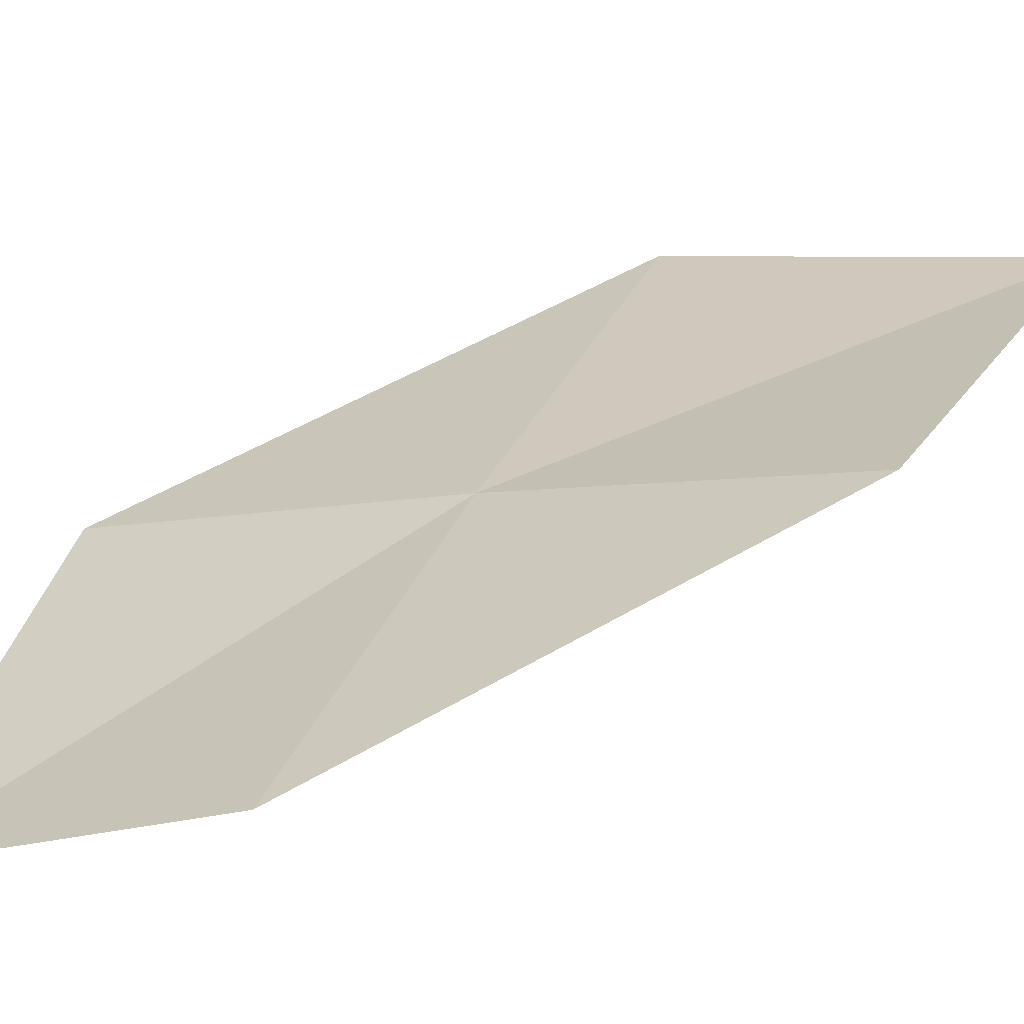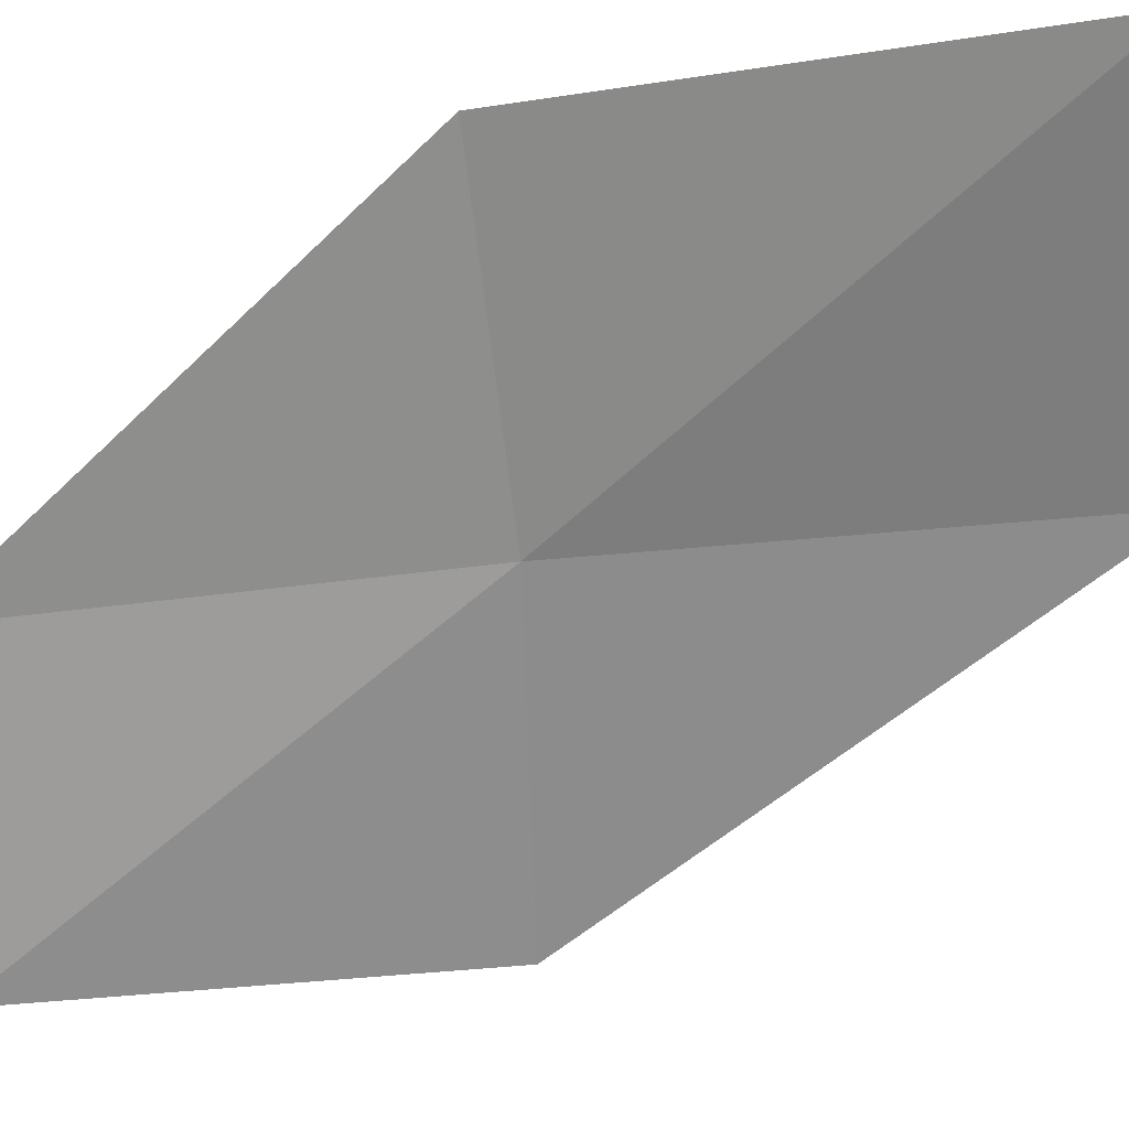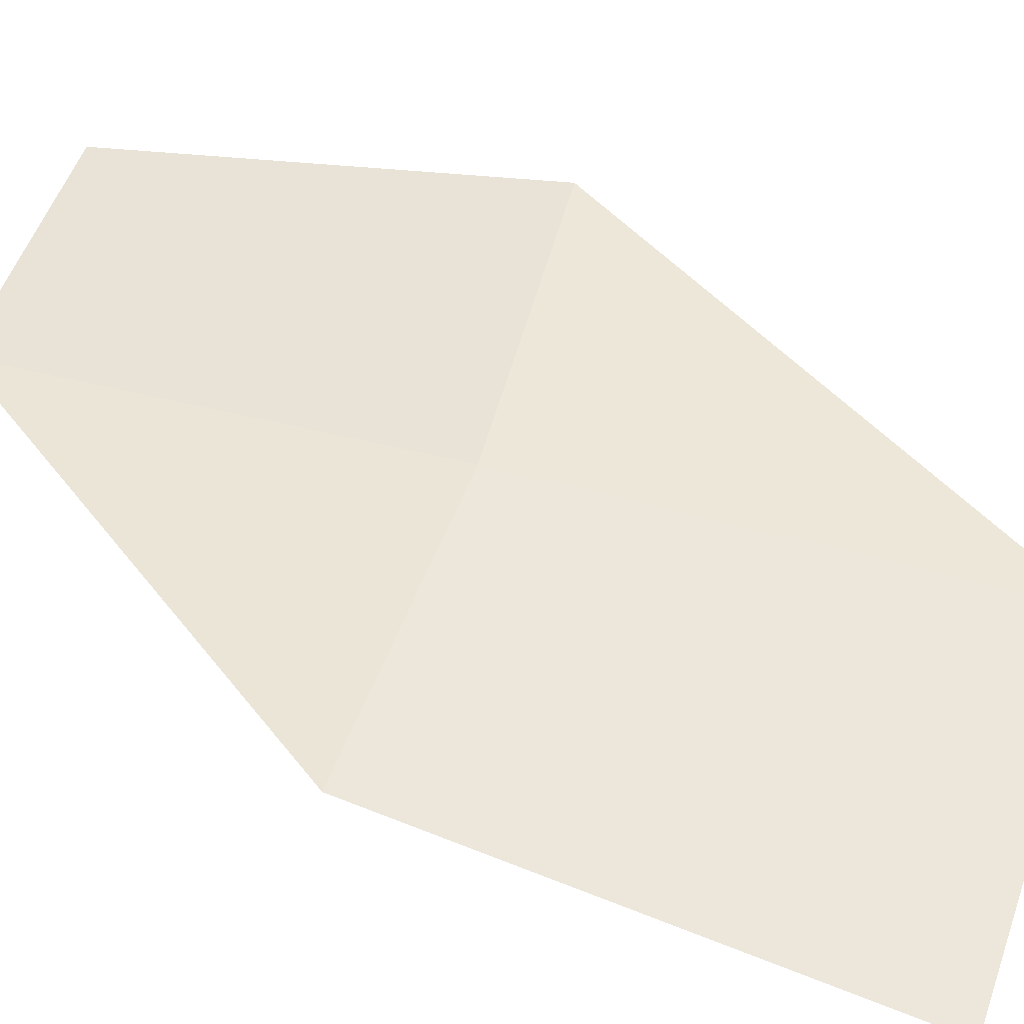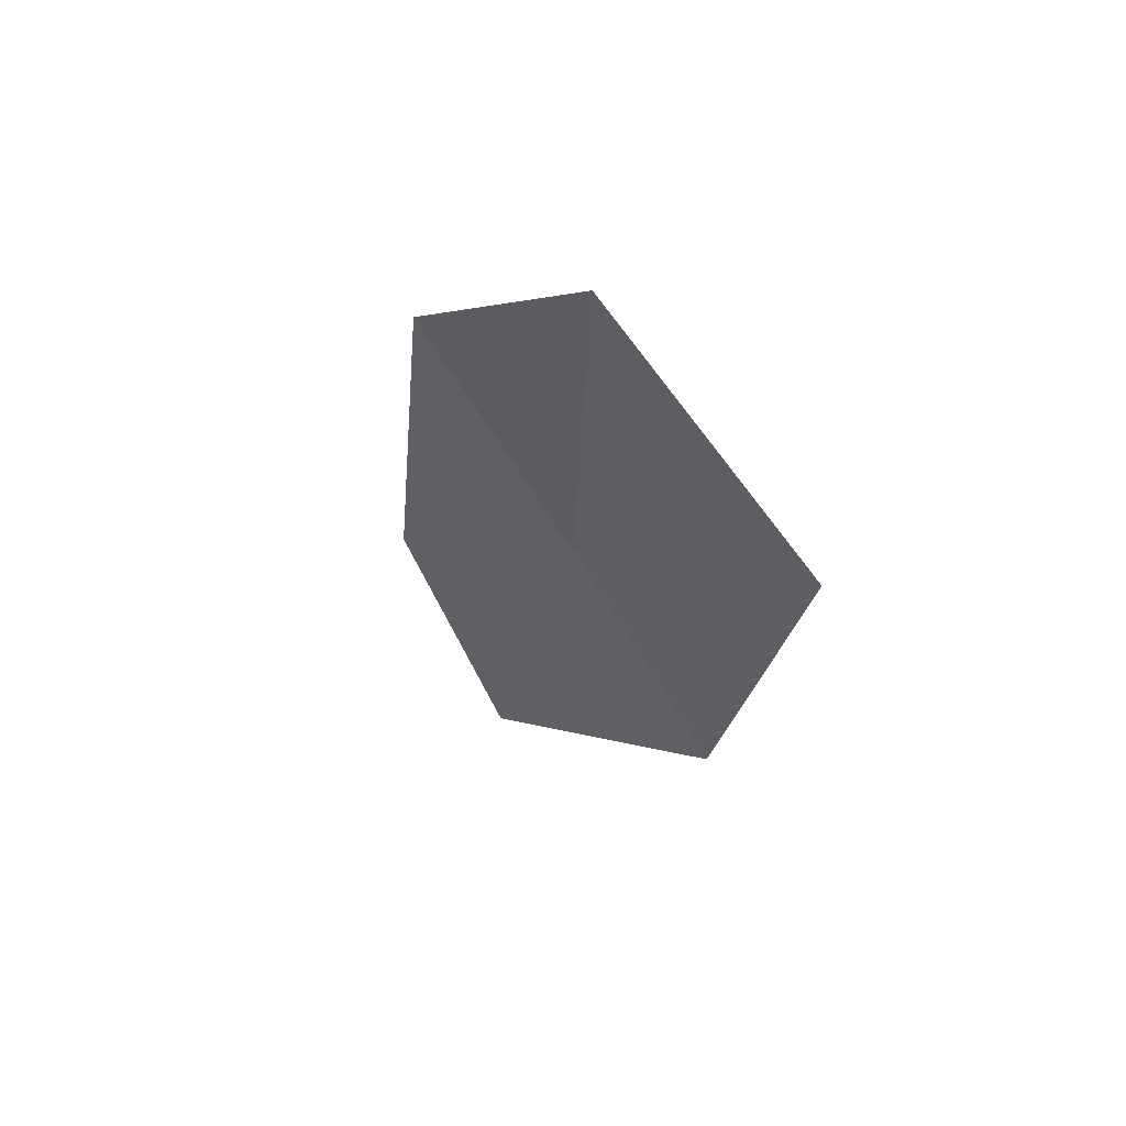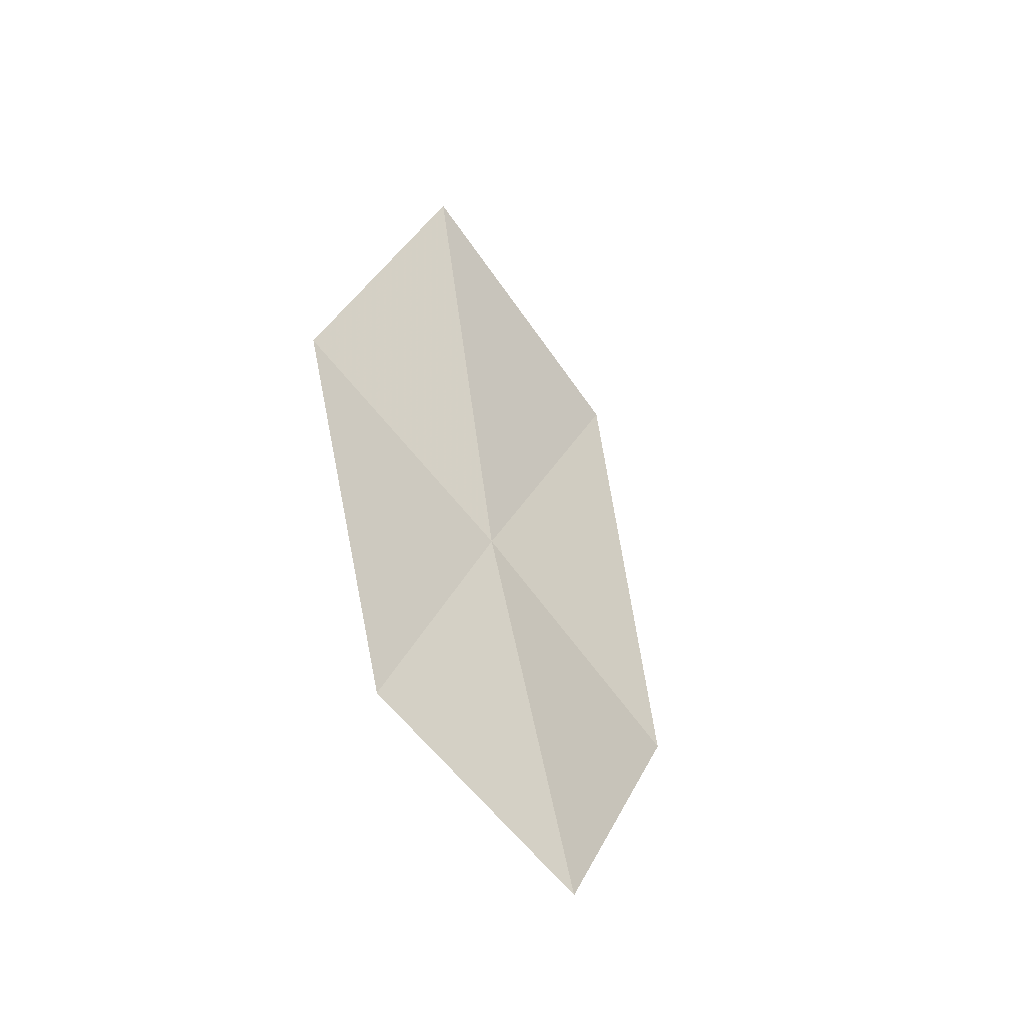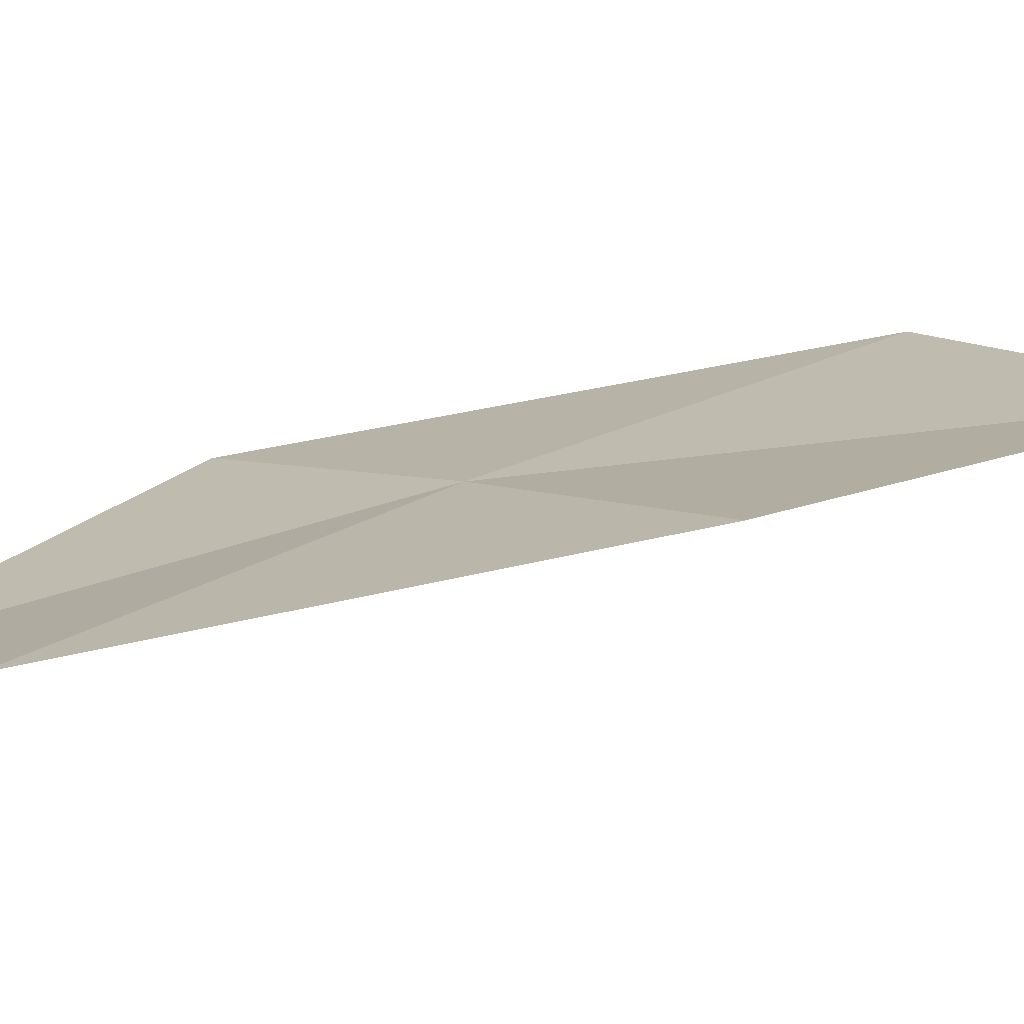
<metadata>
{"format":"obj","ext":"obj","renderer":"f3d","projection":"perspective","resolution":1024,"background":"white","views":[{"elev":25.8,"azim":55.2,"up":"+Z"},{"elev":-50.9,"azim":130.3,"up":"+Z"},{"elev":60.5,"azim":142.3,"up":"+Z"},{"elev":74.1,"azim":-144.9,"up":"+Y"},{"elev":-34.9,"azim":125.4,"up":"+Y"},{"elev":22.3,"azim":86.9,"up":"+Z"}]}
</metadata>
<code>
v -6.335 8.827 9.939
v -5.425 9.426 10.19
v -6.234 10.81 10.17
v -7.278 10.12 9.994
v -5.494 7.671 9.824
v -7.19 8.149 9.685
v -6.242 7.088 9.498
f 1 3 2
f 1 4 3
f 1 2 5
f 1 6 4
f 1 5 7
f 1 7 6

</code>
